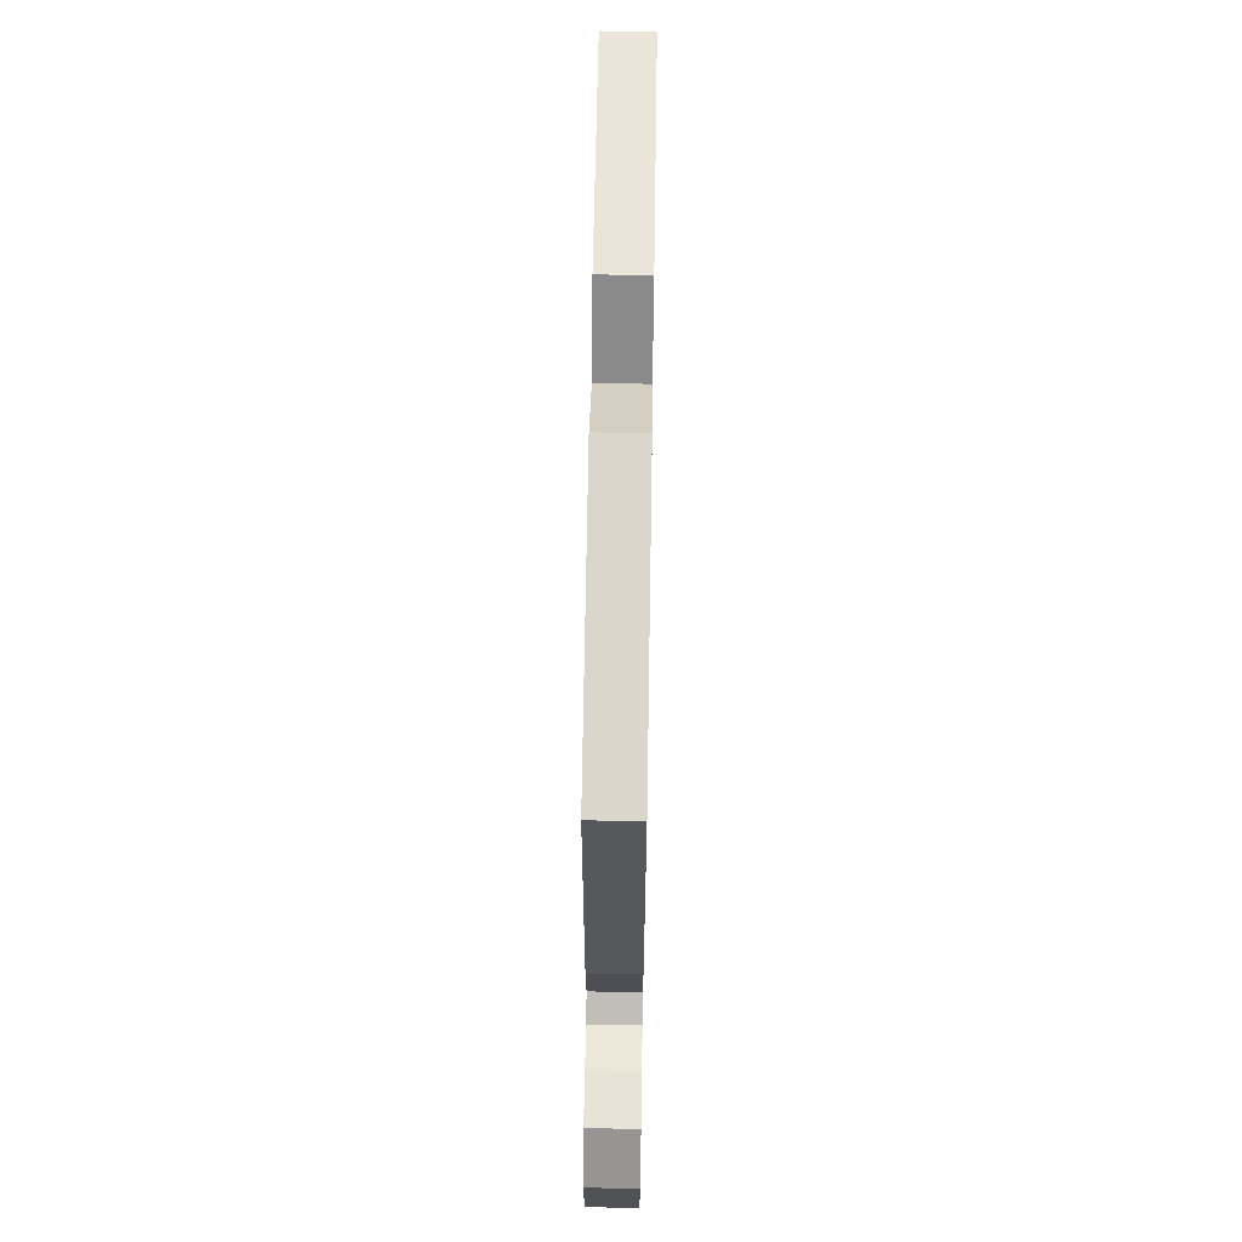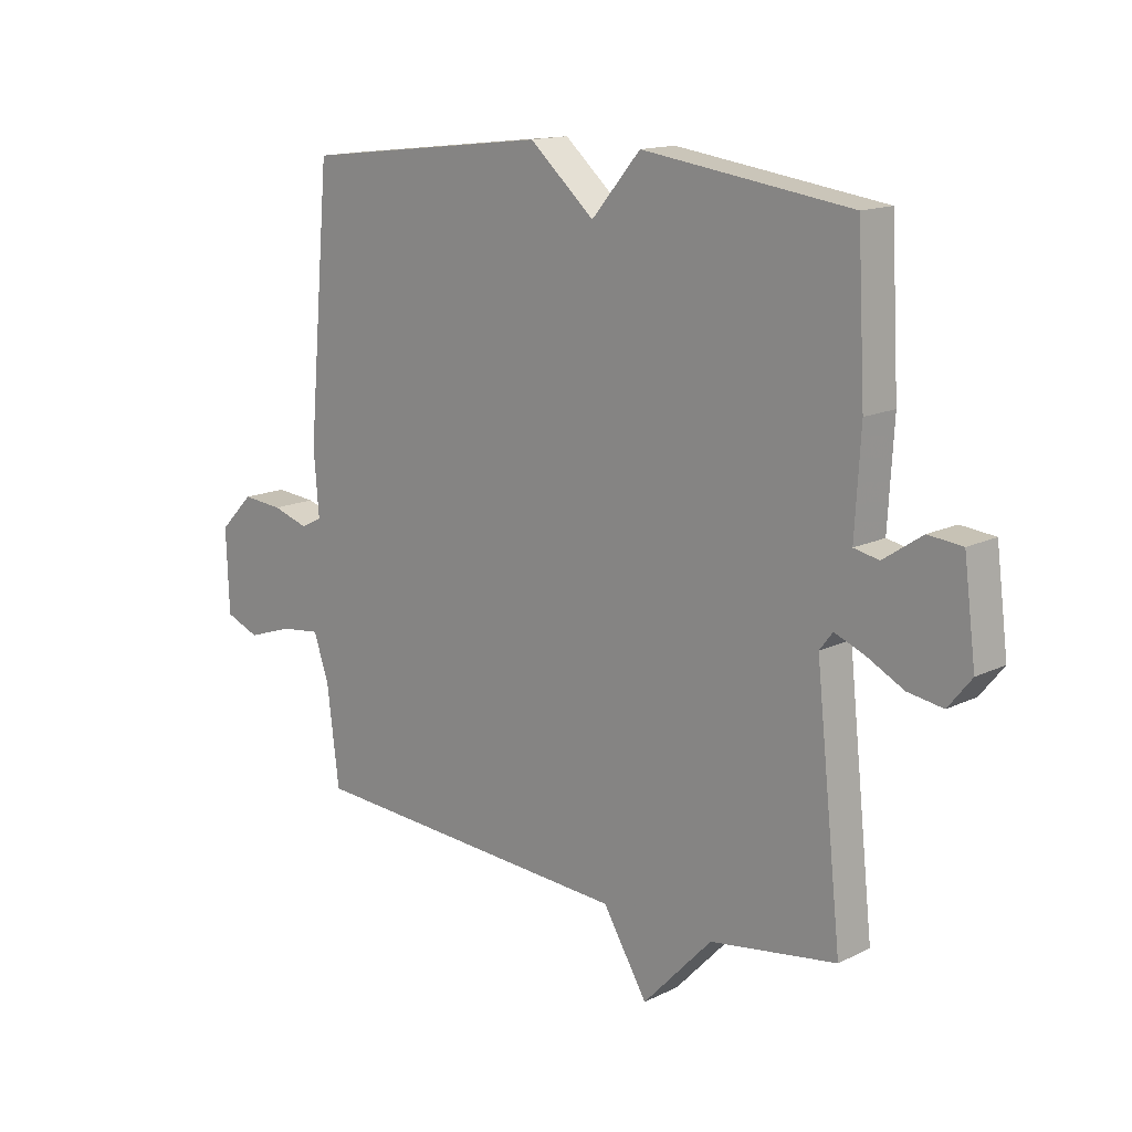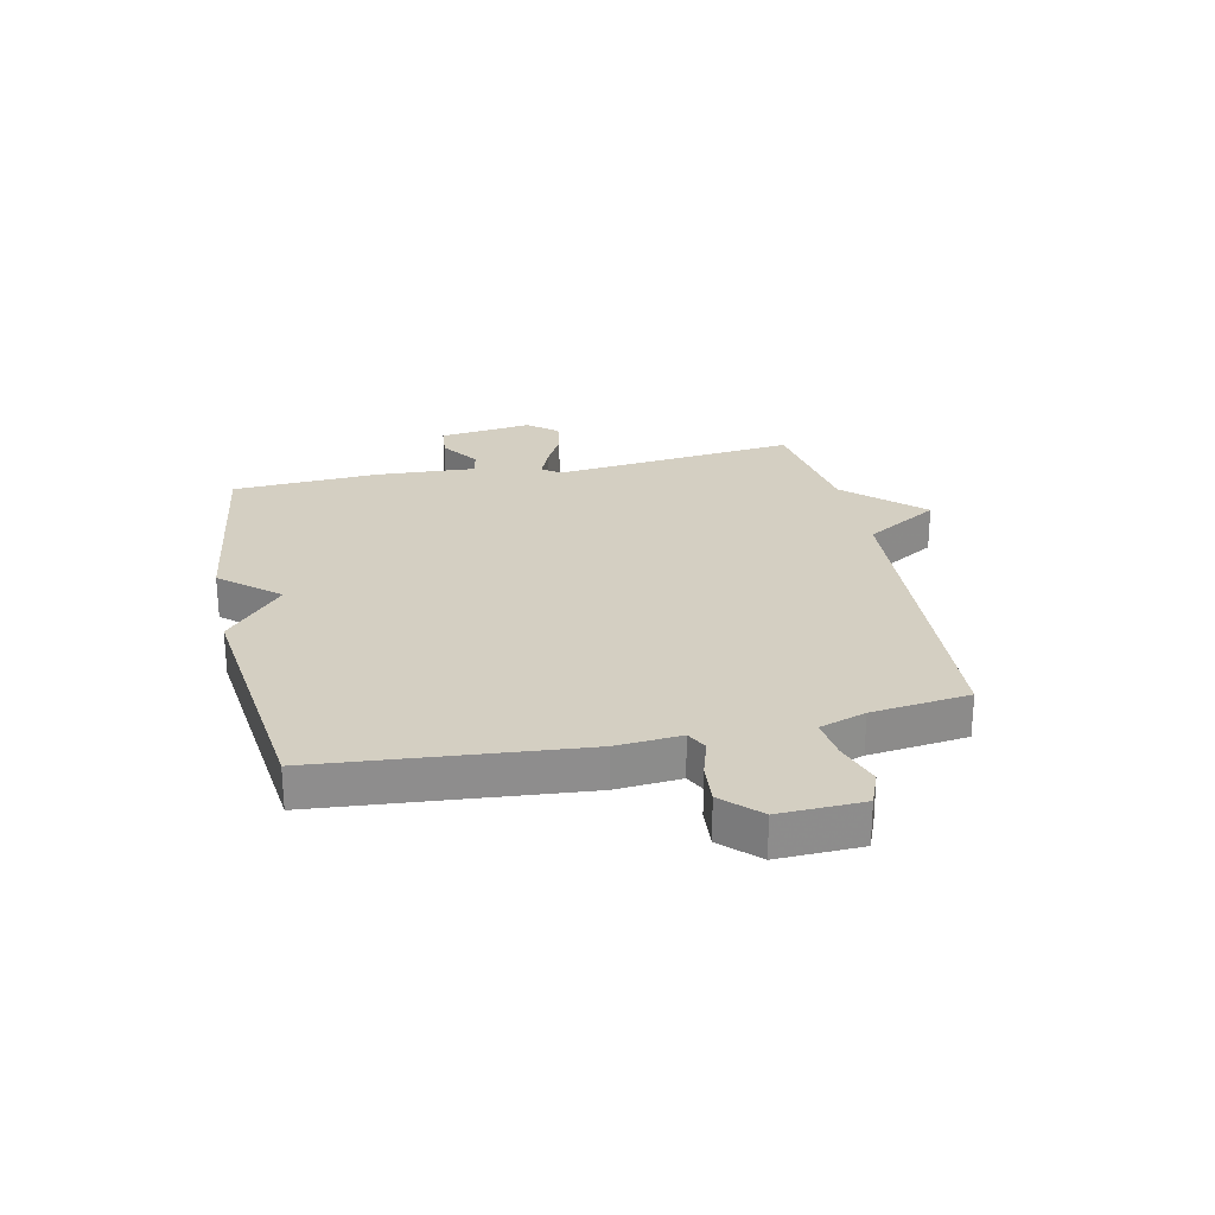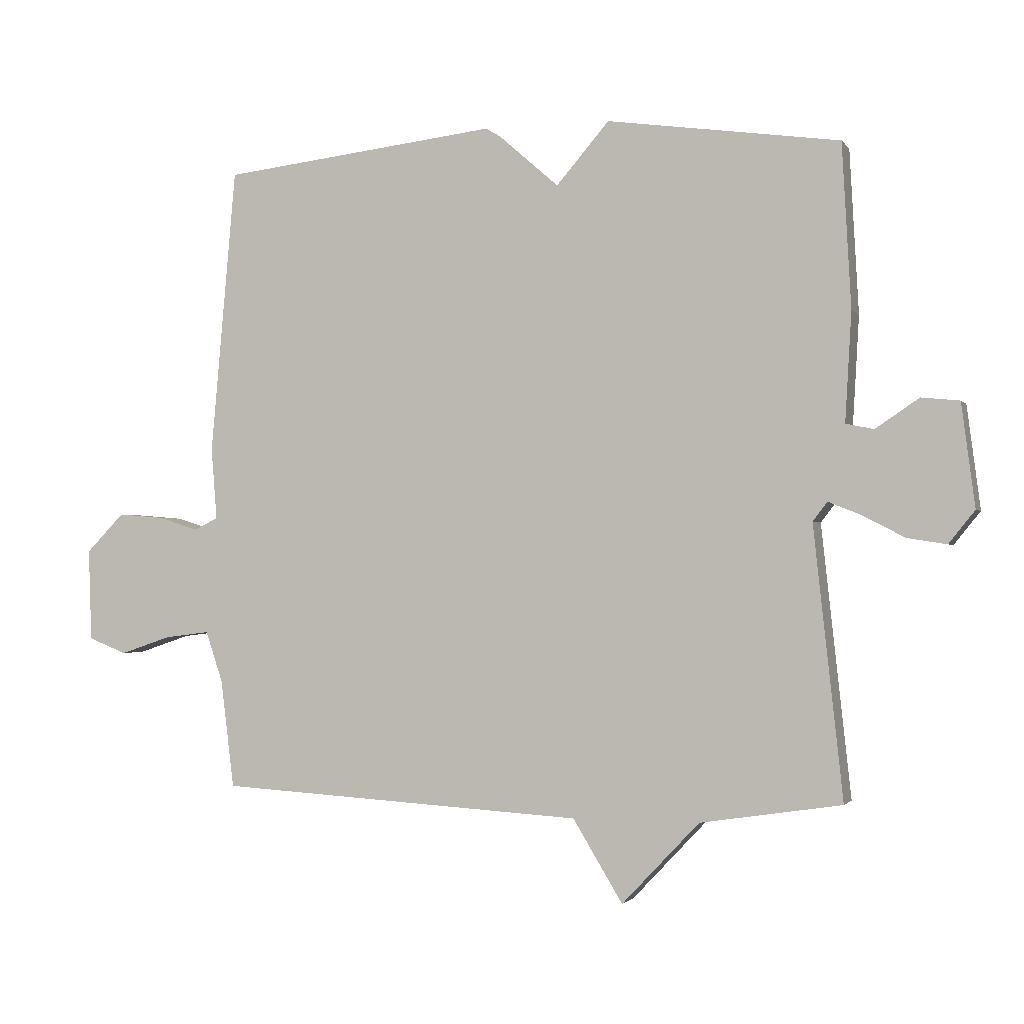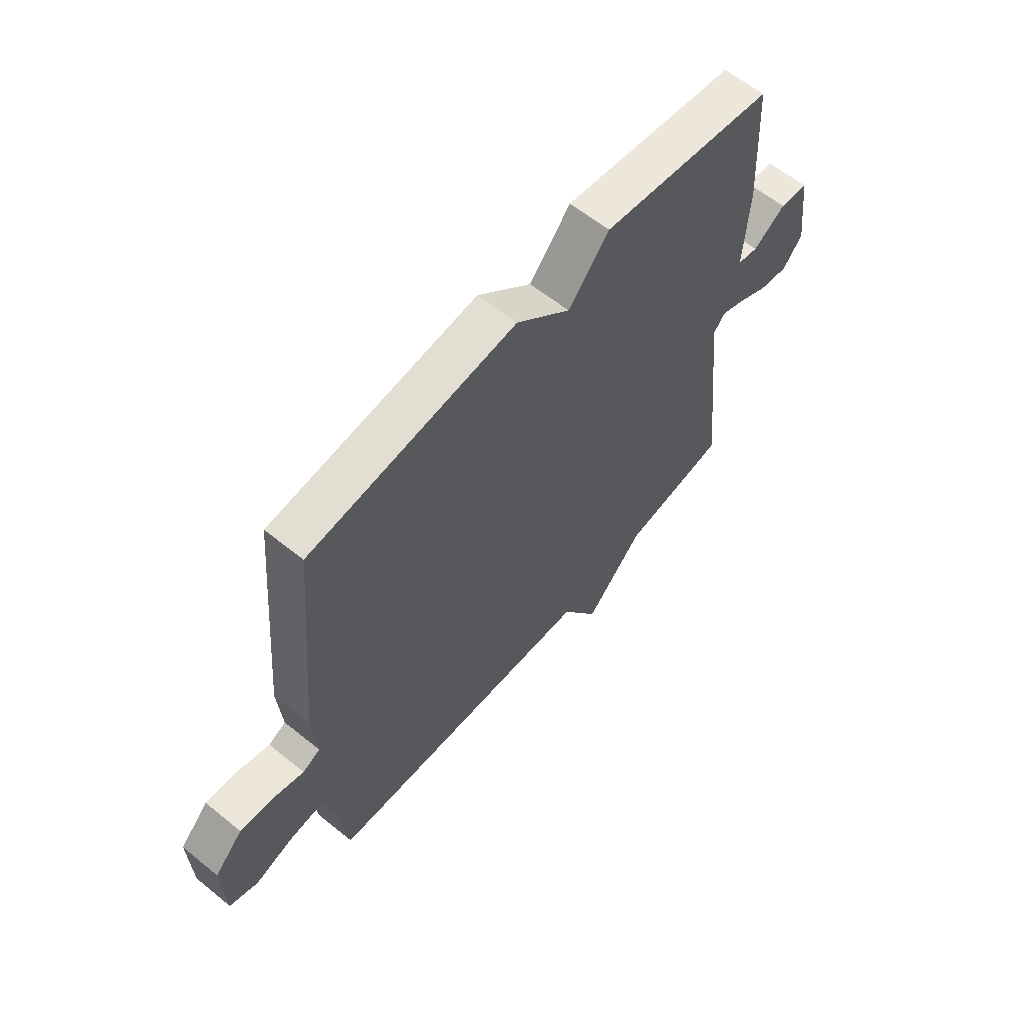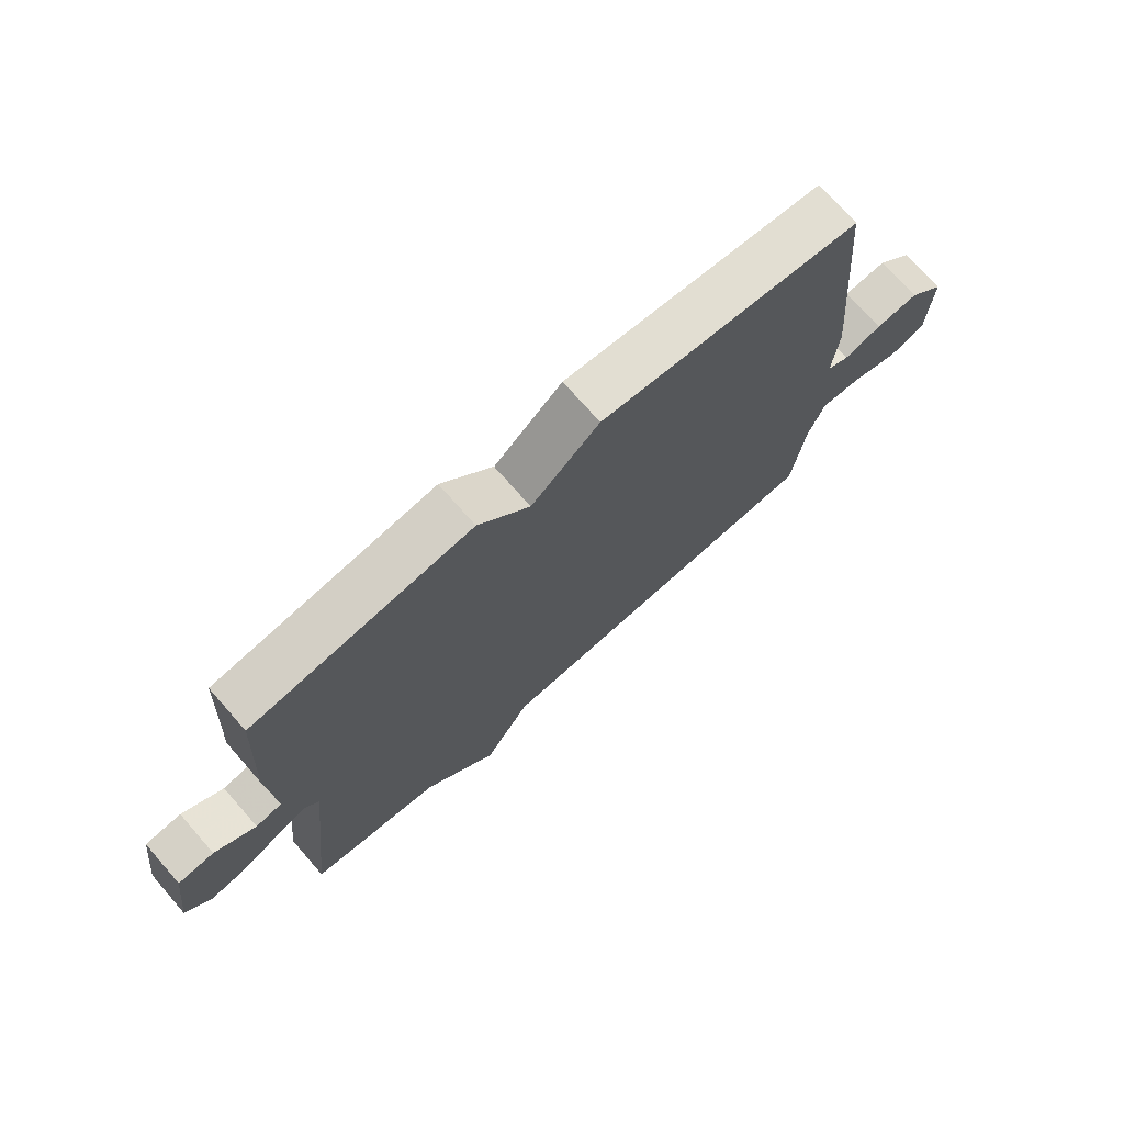
<metadata>
{"format":"obj","ext":"obj","renderer":"f3d","projection":"perspective","resolution":1024,"background":"white","views":[{"elev":67.0,"azim":90.9,"up":"+Z"},{"elev":14.7,"azim":-136.4,"up":"+Z"},{"elev":25.7,"azim":77.9,"up":"+Y"},{"elev":-1.4,"azim":-162.2,"up":"+Z"},{"elev":60.8,"azim":129.6,"up":"+Z"},{"elev":73.2,"azim":-41.3,"up":"+Z"}]}
</metadata>
<code>
v 0.5 0.07 0.5
v 0.54 0.07 0.049
v 0.531 0.07 -0.063
v 0.568 0.07 -0.082
v 0.632 0.07 -0.062
v 0.704 0.07 -0.056
v 0.764 0.07 -0.117
v 0.759 0.07 -0.262
v 0.699 0.07 -0.286
v 0.619 0.07 -0.259
v 0.548 0.07 -0.25
v 0.521 0.07 -0.33
v 0.5 0.07 -0.5
v -0.078 0.07 -0.534
v -0.156 0.07 -0.663
v -0.278 0.07 -0.534
v -0.5 0.07 -0.5
v -0.454 0.07 -0.075
v -0.477 0.07 -0.045
v -0.529 0.07 -0.066
v -0.594 0.07 -0.1
v -0.656 0.07 -0.11
v -0.697 0.07 -0.059
v -0.676 0.07 0.103
v -0.616 0.07 0.109
v -0.548 0.07 0.063
v -0.504 0.07 0.072
v -0.514 0.07 0.243
v -0.5 0.07 0.5
v -0.135 0.07 0.551
v -0.049 0.07 0.451
v 0.065 0.07 0.551
v 0.5 0 0.5
v 0.54 0 0.049
v 0.531 0 -0.063
v 0.568 0 -0.082
v 0.632 0 -0.062
v 0.704 0 -0.056
v 0.764 0 -0.117
v 0.759 0 -0.262
v 0.699 0 -0.286
v 0.619 0 -0.259
v 0.548 0 -0.25
v 0.521 0 -0.33
v 0.5 0 -0.5
v -0.078 0 -0.534
v -0.156 0 -0.663
v -0.278 0 -0.534
v -0.5 0 -0.5
v -0.454 0 -0.075
v -0.477 0 -0.045
v -0.529 0 -0.066
v -0.594 0 -0.1
v -0.656 0 -0.11
v -0.697 0 -0.059
v -0.676 0 0.103
v -0.616 0 0.109
v -0.548 0 0.063
v -0.504 0 0.072
v -0.514 0 0.243
v -0.5 0 0.5
v -0.135 0 0.551
v -0.049 0 0.451
v 0.065 0 0.551
f 1 2 3
f 32 1 3
f 31 32 3
f 29 30 31
f 28 29 31
f 27 28 31
f 27 31 3
f 26 27 3 4
f 24 25 26
f 23 24 26
f 22 23 26
f 21 22 26
f 20 21 26
f 19 20 26
f 18 19 26 4
f 16 17 18 4
f 14 15 16
f 12 13 14 16
f 11 12 16 4
f 6 7 8
f 5 6 8
f 4 5 8
f 11 4 8
f 10 11 8
f 8 9 10
f 35 34 33
f 35 33 64
f 35 64 63
f 63 62 61
f 63 61 60
f 63 60 59
f 35 63 59
f 36 35 59 58
f 58 57 56
f 58 56 55
f 58 55 54
f 58 54 53
f 58 53 52
f 58 52 51
f 36 58 51 50
f 36 50 49 48
f 48 47 46
f 48 46 45 44
f 36 48 44 43
f 40 39 38
f 40 38 37
f 40 37 36
f 40 36 43
f 40 43 42
f 42 41 40
f 1 33 34 2
f 2 34 35 3
f 3 35 36 4
f 4 36 37 5
f 5 37 38 6
f 6 38 39 7
f 7 39 40 8
f 8 40 41 9
f 9 41 42 10
f 10 42 43 11
f 11 43 44 12
f 12 44 45 13
f 13 45 46 14
f 14 46 47 15
f 15 47 48 16
f 16 48 49 17
f 17 49 50 18
f 18 50 51 19
f 19 51 52 20
f 20 52 53 21
f 21 53 54 22
f 22 54 55 23
f 23 55 56 24
f 24 56 57 25
f 25 57 58 26
f 26 58 59 27
f 27 59 60 28
f 28 60 61 29
f 29 61 62 30
f 30 62 63 31
f 31 63 64 32
f 32 64 33 1

</code>
